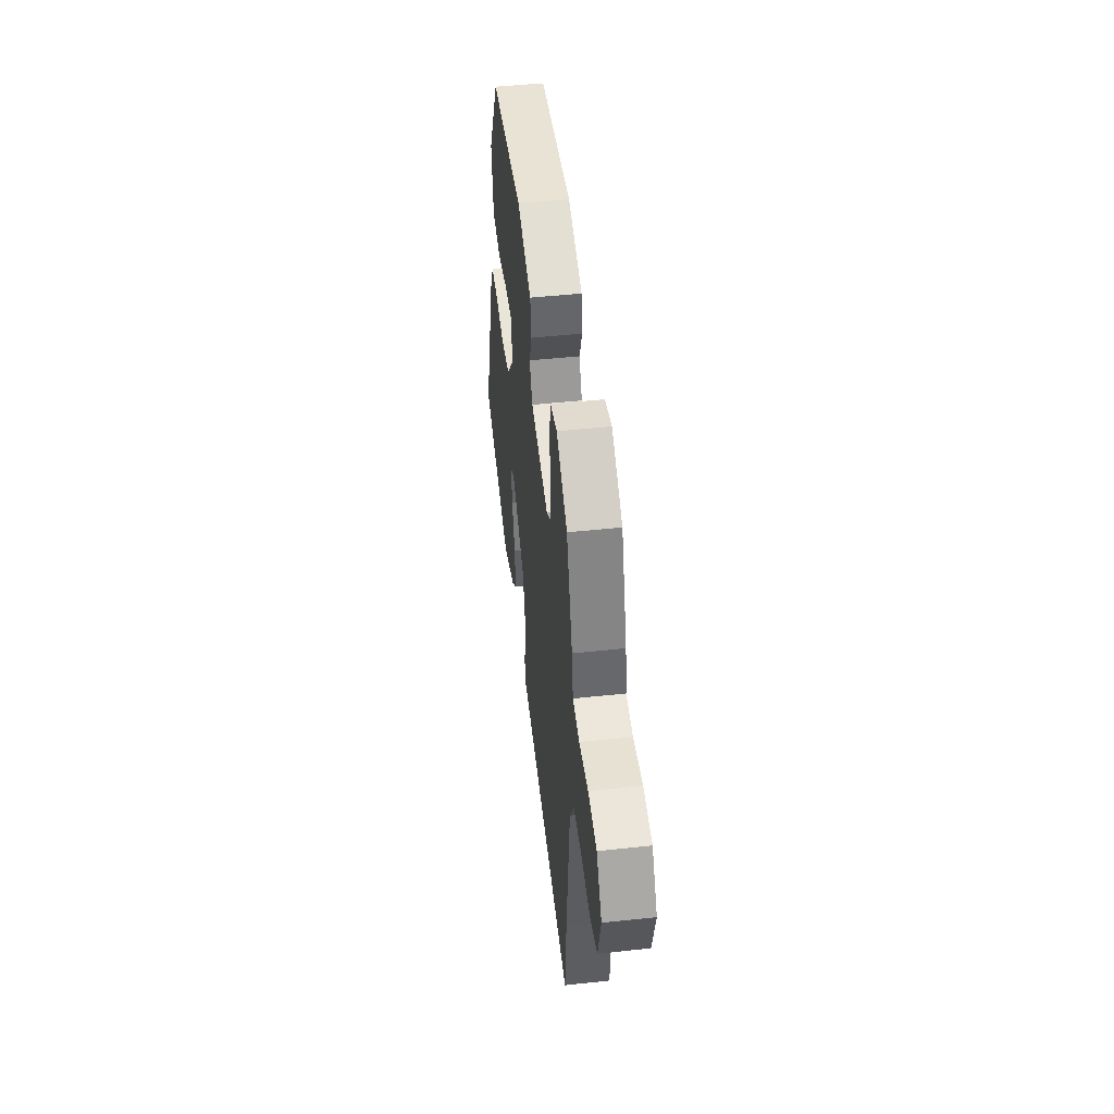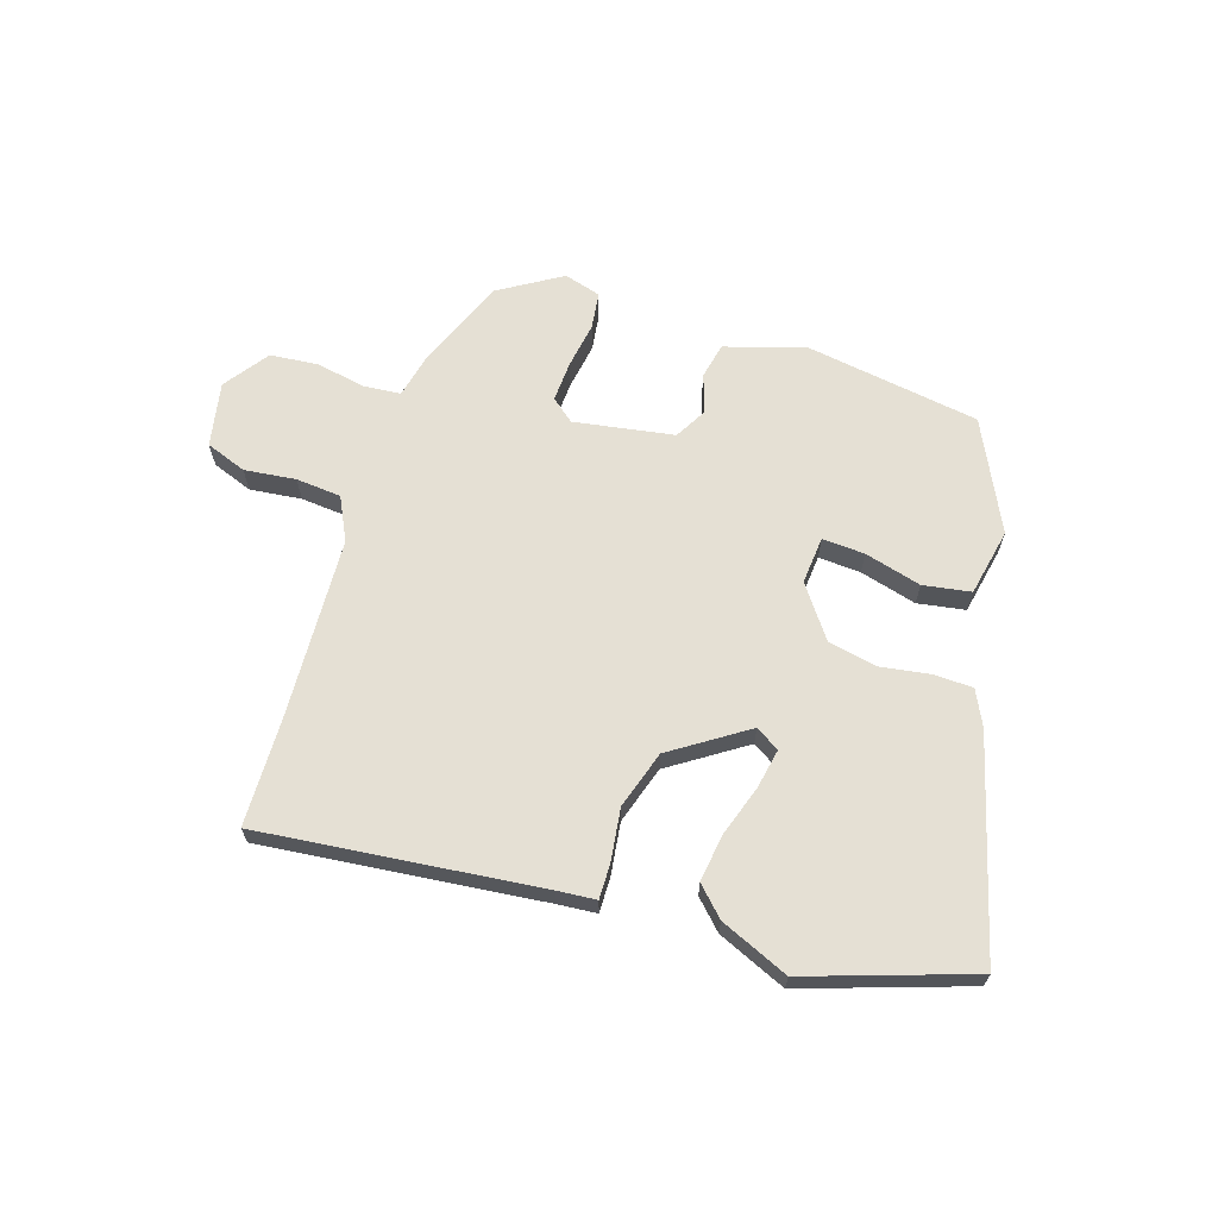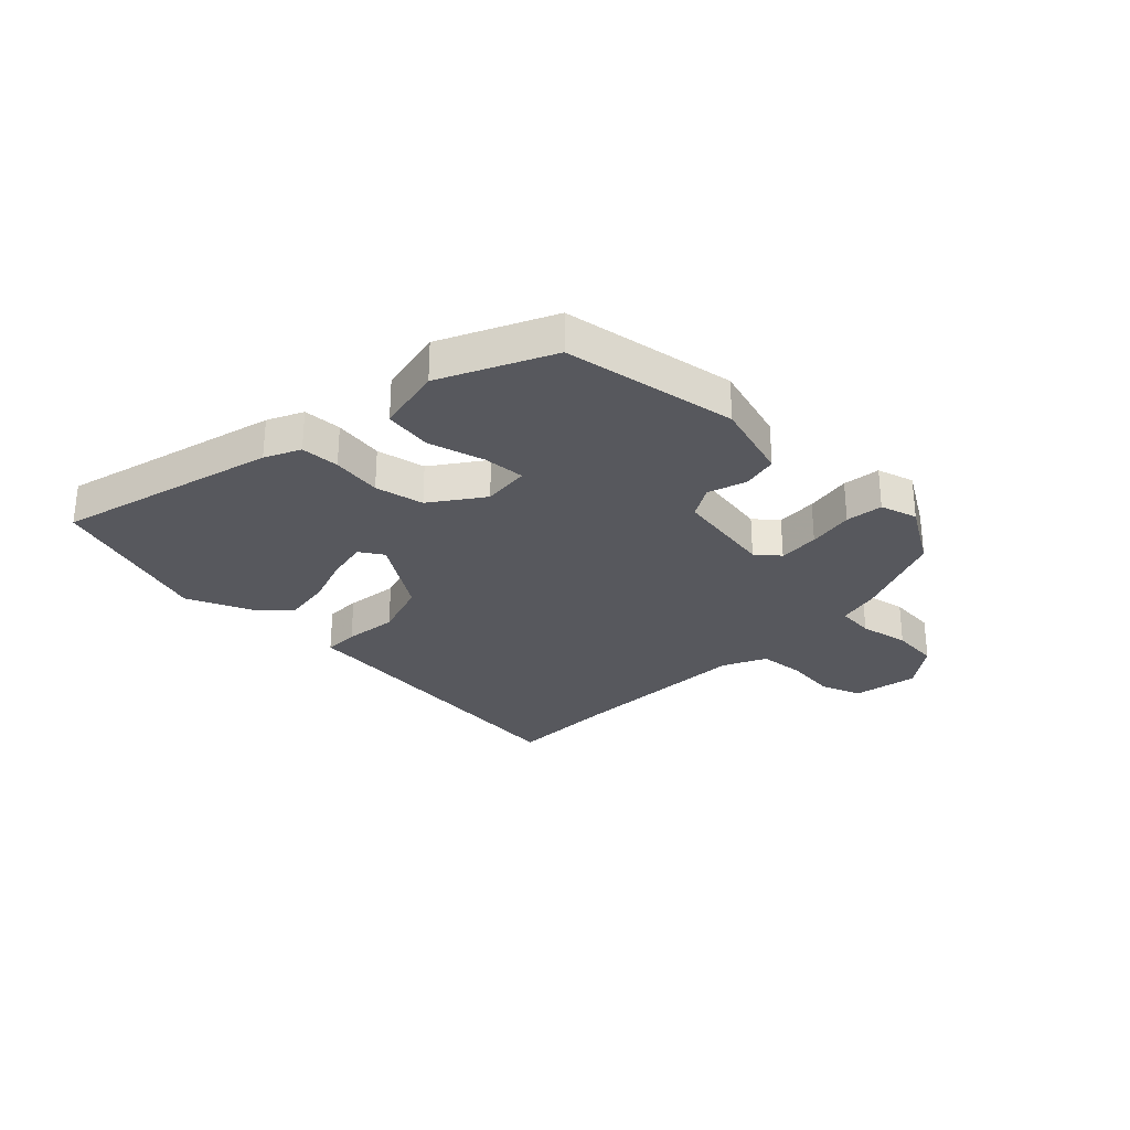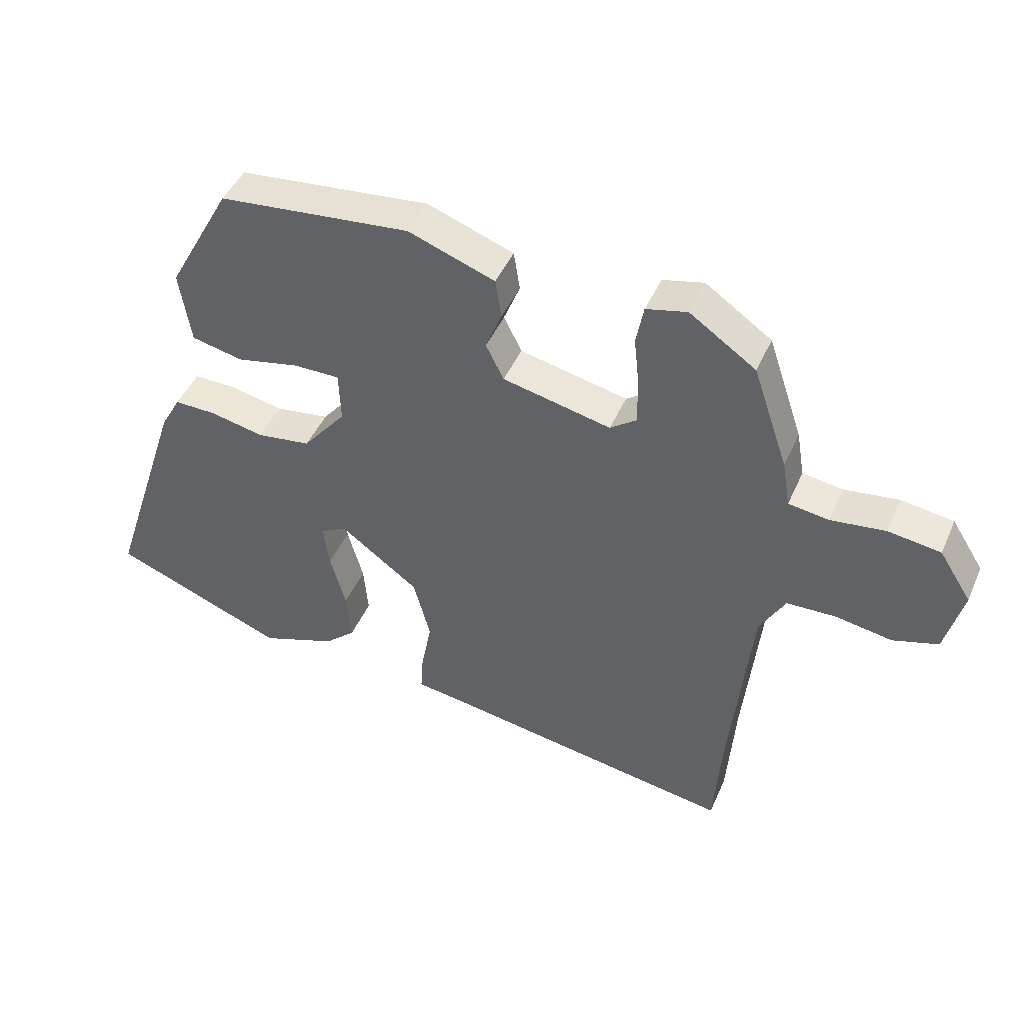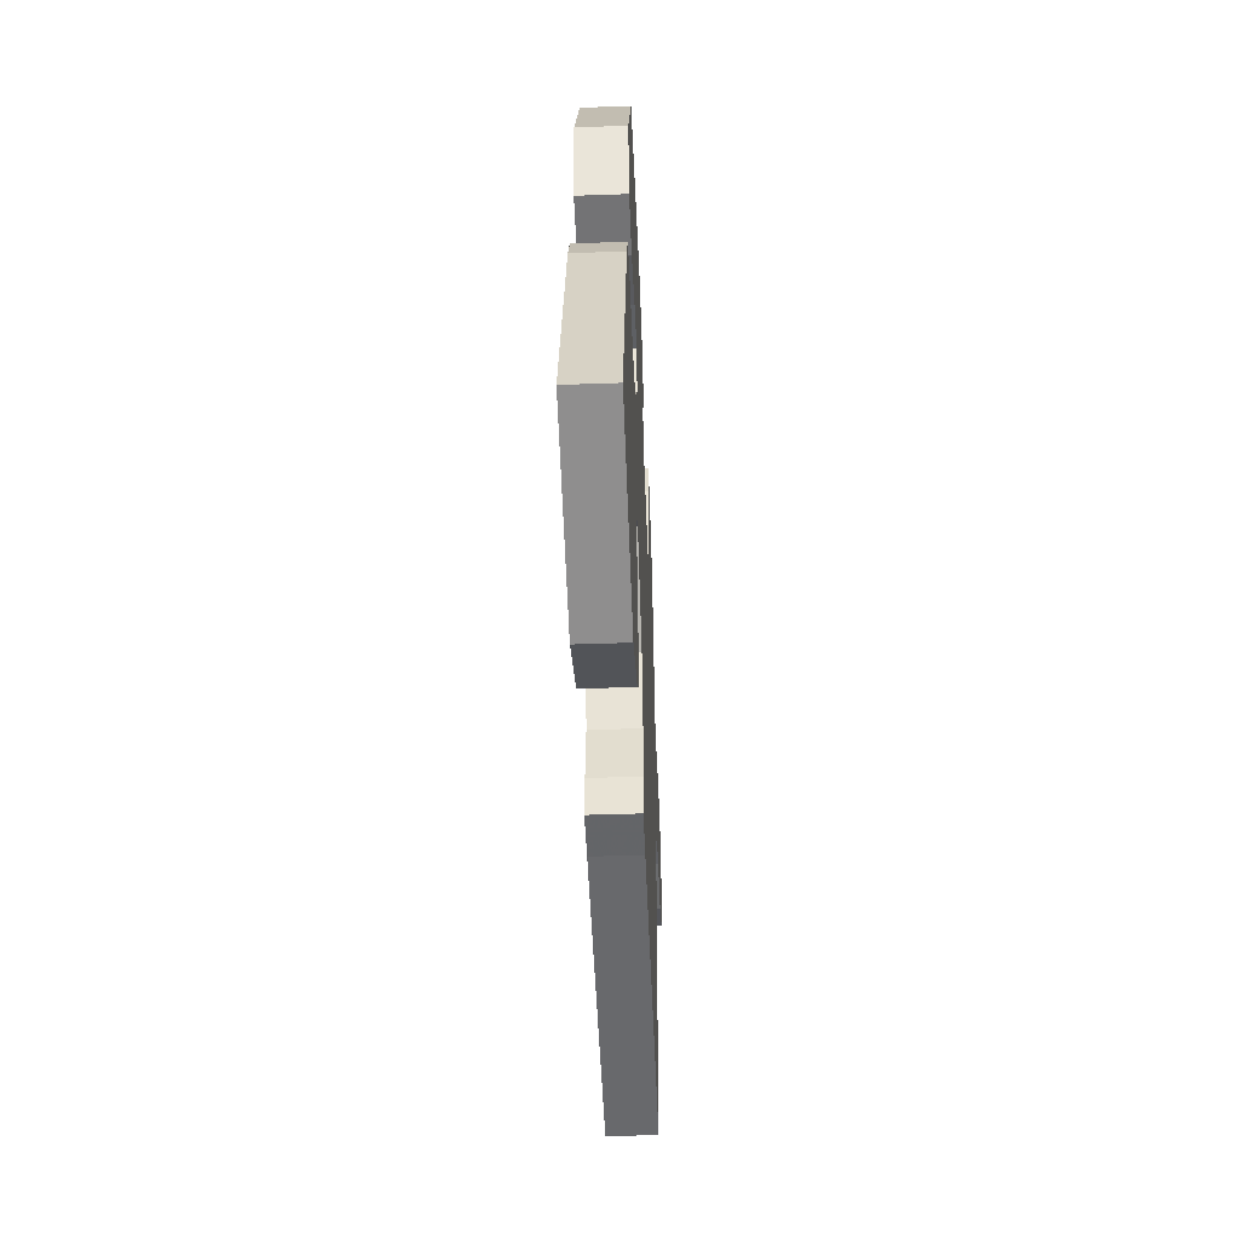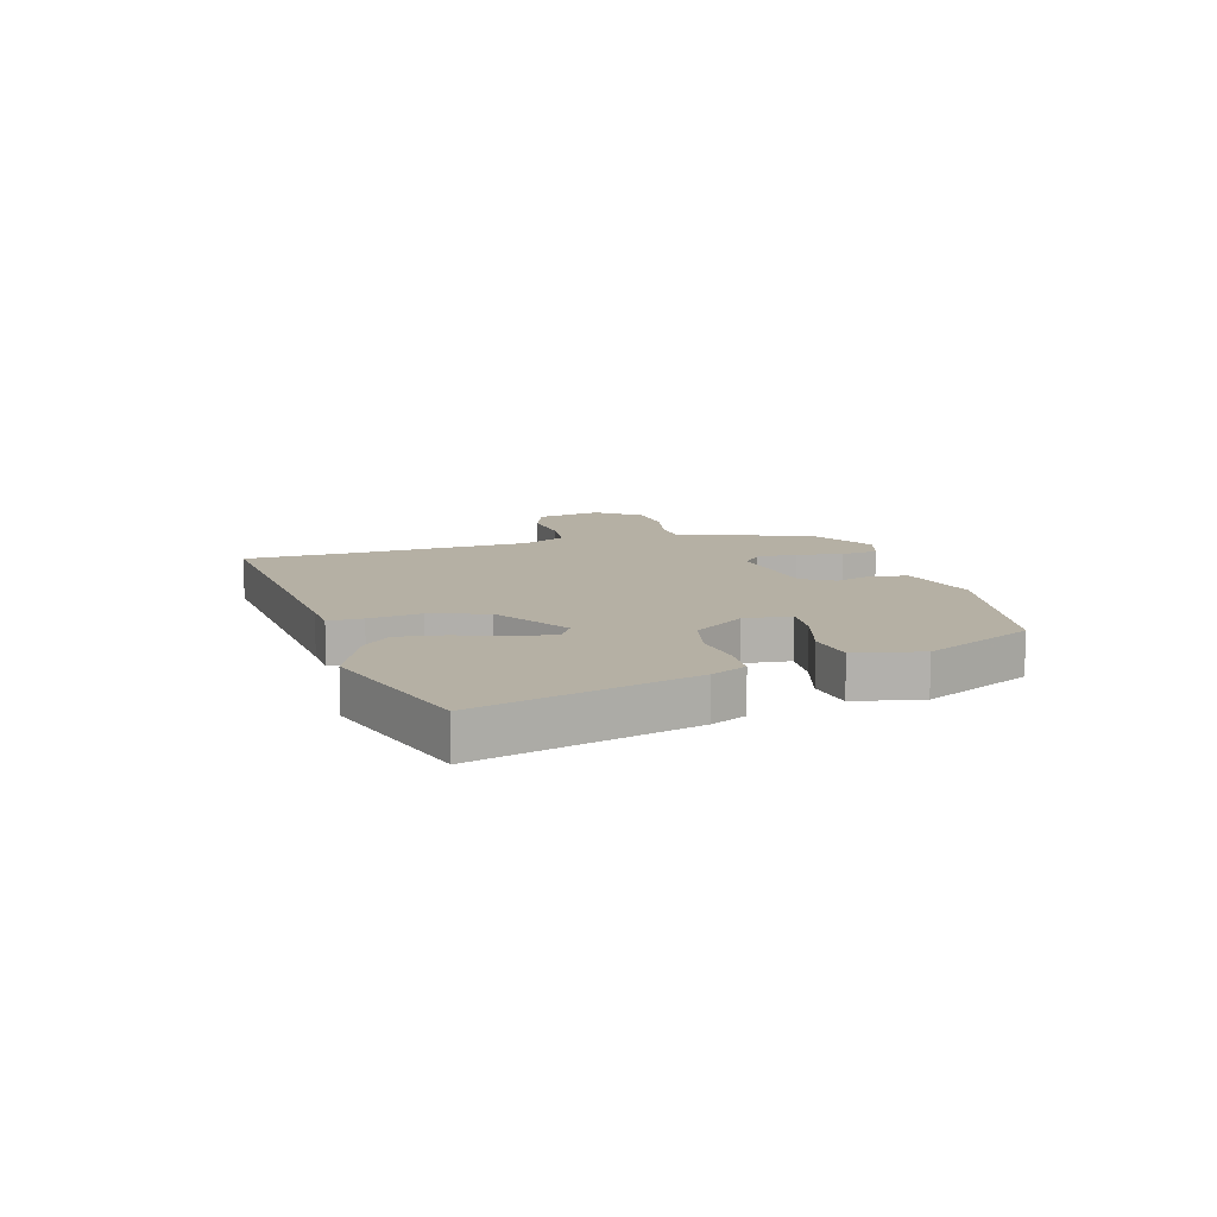
<metadata>
{"format":"obj","ext":"obj","renderer":"f3d","projection":"perspective","resolution":1024,"background":"white","views":[{"elev":47.7,"azim":83.1,"up":"+Z"},{"elev":65.4,"azim":-159.4,"up":"+Y"},{"elev":-28.9,"azim":-41.0,"up":"+Y"},{"elev":45.7,"azim":22.9,"up":"+Z"},{"elev":-43.8,"azim":-87.6,"up":"+Z"},{"elev":11.6,"azim":-102.8,"up":"+Y"}]}
</metadata>
<code>
v -0.363 0.07 0.464
v -0.054 0.07 0.497
v 0.085 0.07 0.447
v 0.095 0.07 0.383
v 0.069 0.07 0.317
v 0.098 0.07 0.259
v 0.272 0.07 0.221
v 0.314 0.07 0.252
v 0.314 0.07 0.324
v 0.305 0.07 0.406
v 0.317 0.07 0.471
v 0.383 0.07 0.487
v 0.489 0.07 0.414
v 0.546 0.07 0.247
v 0.559 0.07 0.171
v 0.624 0.07 0.162
v 0.712 0.07 0.174
v 0.796 0.07 0.162
v 0.848 0.07 0.081
v 0.82 0.07 -0.032
v 0.747 0.07 -0.055
v 0.657 0.07 -0.04
v 0.577 0.07 -0.043
v 0.536 0.07 -0.117
v 0.504 0.07 -0.441
v 0.491 0.07 -0.625
v 0.002 0.07 -0.548
v -0.065 0.07 -0.539
v -0.061 0.07 -0.478
v -0.044 0.07 -0.386
v -0.071 0.07 -0.283
v -0.198 0.07 -0.189
v -0.241 0.07 -0.213
v -0.231 0.07 -0.284
v -0.206 0.07 -0.375
v -0.199 0.07 -0.458
v -0.249 0.07 -0.504
v -0.372 0.07 -0.55
v -0.654 0.07 -0.44
v -0.531 0.07 -0.064
v -0.498 0.07 -0.004
v -0.43 0.07 -0.005
v -0.343 0.07 -0.023
v -0.256 0.07 -0.01
v -0.186 0.07 0.077
v -0.189 0.07 0.161
v -0.264 0.07 0.16
v -0.365 0.07 0.138
v -0.448 0.07 0.156
v -0.466 0.07 0.276
v -0.363 0 0.464
v -0.054 0 0.497
v 0.085 0 0.447
v 0.095 0 0.383
v 0.069 0 0.317
v 0.098 0 0.259
v 0.272 0 0.221
v 0.314 0 0.252
v 0.314 0 0.324
v 0.305 0 0.406
v 0.317 0 0.471
v 0.383 0 0.487
v 0.489 0 0.414
v 0.546 0 0.247
v 0.559 0 0.171
v 0.624 0 0.162
v 0.712 0 0.174
v 0.796 0 0.162
v 0.848 0 0.081
v 0.82 0 -0.032
v 0.747 0 -0.055
v 0.657 0 -0.04
v 0.577 0 -0.043
v 0.536 0 -0.117
v 0.504 0 -0.441
v 0.491 0 -0.625
v 0.002 0 -0.548
v -0.065 0 -0.539
v -0.061 0 -0.478
v -0.044 0 -0.386
v -0.071 0 -0.283
v -0.198 0 -0.189
v -0.241 0 -0.213
v -0.231 0 -0.284
v -0.206 0 -0.375
v -0.199 0 -0.458
v -0.249 0 -0.504
v -0.372 0 -0.55
v -0.654 0 -0.44
v -0.531 0 -0.064
v -0.498 0 -0.004
v -0.43 0 -0.005
v -0.343 0 -0.023
v -0.256 0 -0.01
v -0.186 0 0.077
v -0.189 0 0.161
v -0.264 0 0.16
v -0.365 0 0.138
v -0.448 0 0.156
v -0.466 0 0.276
f 47 48 49 50
f 46 47 50 1
f 40 41 42 43
f 40 43 44
f 39 40 44
f 38 39 44
f 34 35 36 37
f 33 34 37 38
f 27 28 29 30
f 25 26 27 30
f 24 25 30 31
f 23 24 31 32
f 19 20 21 22
f 19 22 23
f 16 17 18 19
f 15 16 19 23
f 14 15 23 32
f 9 10 11 12
f 8 9 12 13
f 2 3 4 5
f 46 1 2 5
f 45 46 5 6
f 33 38 44 45
f 8 13 14
f 7 8 14 32
f 32 33 45
f 6 7 32 45
f 100 99 98 97
f 51 100 97 96
f 93 92 91 90
f 94 93 90
f 94 90 89
f 94 89 88
f 87 86 85 84
f 88 87 84 83
f 80 79 78 77
f 80 77 76 75
f 81 80 75 74
f 82 81 74 73
f 72 71 70 69
f 73 72 69
f 69 68 67 66
f 73 69 66 65
f 82 73 65 64
f 62 61 60 59
f 63 62 59 58
f 55 54 53 52
f 55 52 51 96
f 56 55 96 95
f 95 94 88 83
f 64 63 58
f 82 64 58 57
f 95 83 82
f 95 82 57 56
f 1 51 52 2
f 2 52 53 3
f 3 53 54 4
f 4 54 55 5
f 5 55 56 6
f 6 56 57 7
f 7 57 58 8
f 8 58 59 9
f 9 59 60 10
f 10 60 61 11
f 11 61 62 12
f 12 62 63 13
f 13 63 64 14
f 14 64 65 15
f 15 65 66 16
f 16 66 67 17
f 17 67 68 18
f 18 68 69 19
f 19 69 70 20
f 20 70 71 21
f 21 71 72 22
f 22 72 73 23
f 23 73 74 24
f 24 74 75 25
f 25 75 76 26
f 26 76 77 27
f 27 77 78 28
f 28 78 79 29
f 29 79 80 30
f 30 80 81 31
f 31 81 82 32
f 32 82 83 33
f 33 83 84 34
f 34 84 85 35
f 35 85 86 36
f 36 86 87 37
f 37 87 88 38
f 38 88 89 39
f 39 89 90 40
f 40 90 91 41
f 41 91 92 42
f 42 92 93 43
f 43 93 94 44
f 44 94 95 45
f 45 95 96 46
f 46 96 97 47
f 47 97 98 48
f 48 98 99 49
f 49 99 100 50
f 50 100 51 1

</code>
